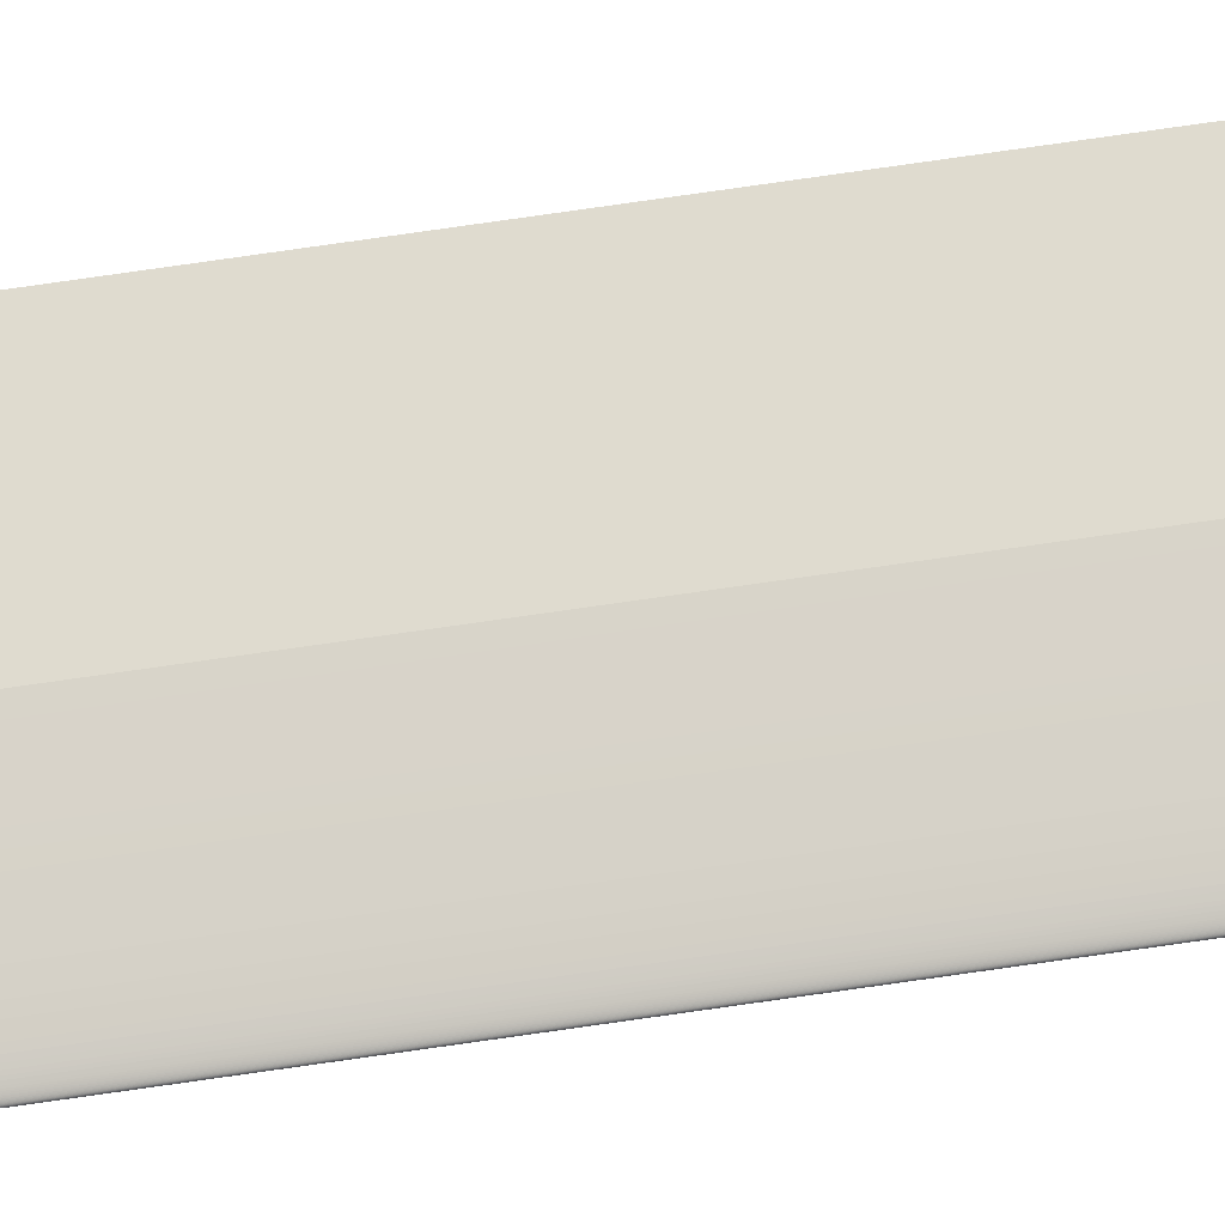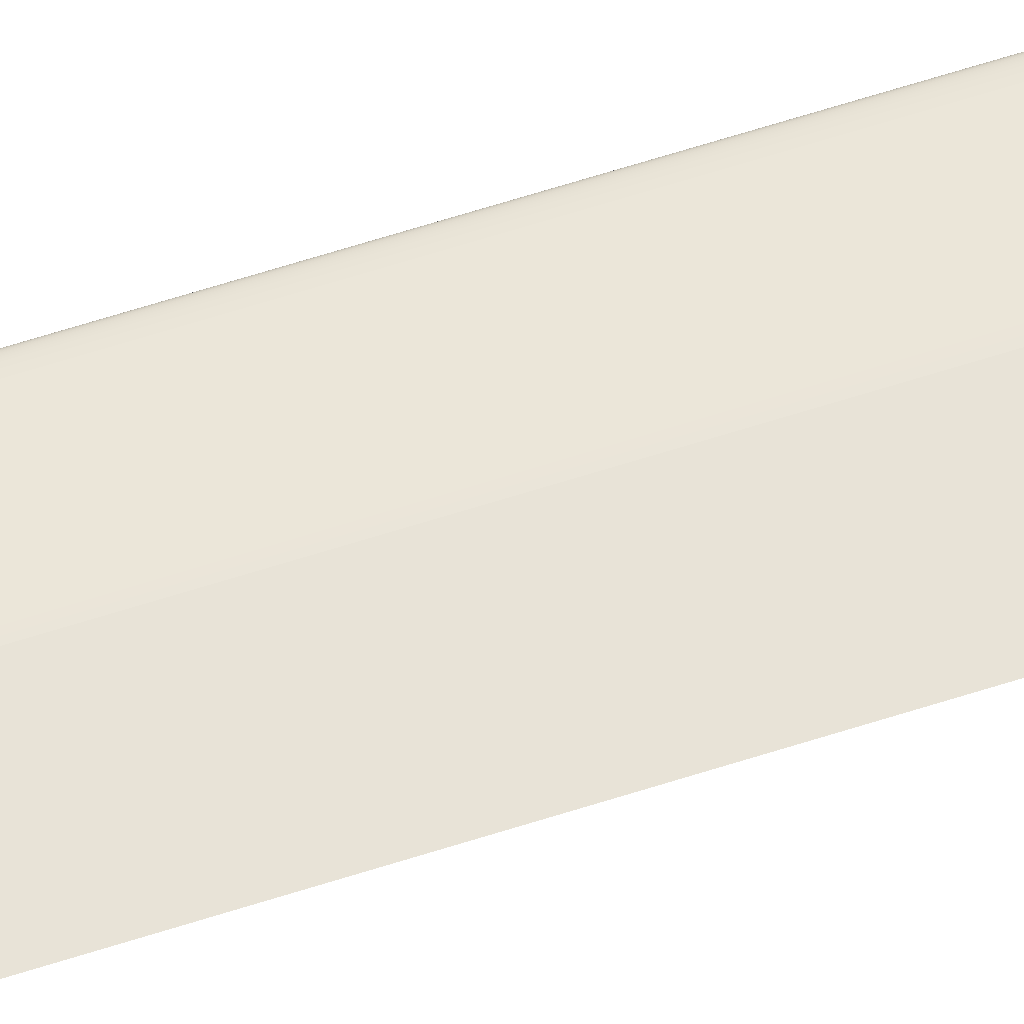
<metadata>
{"format":"obj","ext":"obj","renderer":"f3d","projection":"perspective","resolution":1024,"background":"white","views":[{"elev":75.0,"azim":81.8,"up":"+Z"},{"elev":58.0,"azim":-109.0,"up":"+Z"}]}
</metadata>
<code>
v 68.6 62.1 106.8
v 69.99 62.1 106.8
v 71.39 62.1 106.8
v 72.76 62.1 106.8
v 77.29 812.1 106.6
v 74.12 62.1 106.7
v 76.12 62.1 106.7
v 78.04 62.1 106.6
v 79.85 62.1 106.5
v 83.2 812.1 106.3
v 81.55 62.1 106.4
v 84.64 62.1 106.2
v 85.36 812.1 106.1
v 86.62 62.1 105.9
v 86.69 812.1 105.9
v 87.35 62.1 105.8
v 87.51 812.1 105.8
v 87.82 62.1 105.7
v 88.02 812.1 105.7
v 88.26 62.1 105.6
v 88.34 812.1 105.6
v 88.45 62.1 105.5
v 88.55 812.1 105.5
v 88.63 62.1 105.5
v 88.68 812.1 105.5
v 88.75 62.1 105.4
v 88.77 812.1 105.4
v 88.84 62.1 105.4
v 88.85 812.1 105.4
v 88.9 62.1 105.4
v 88.91 812.1 105.4
v 88.95 62.1 105.3
v 88.95 812.1 105.3
v 88.98 62.1 105.3
v 88.99 812.1 105.3
v 89.01 62.1 105.3
v 89.02 812.1 105.3
v 89.03 62.1 105.3
v 89.04 812.1 105.3
v 89.05 62.1 105.3
v 89.06 812.1 105.3
v 89.07 62.1 105.3
v 89.07 812.1 105.2
v 89.08 62.1 105.2
v 89.08 812.1 105.2
v 89.09 62.1 105.2
v 89.1 812.1 105.2
v 89.1 62.1 105.2
v 89.11 812.1 105.2
v 89.11 62.1 105.2
v 89.11 812.1 105.2
v 89.12 62.1 105.2
v 89.12 812.1 105.2
v 89.12 62.1 105.2
v 89.12 812.1 105.2
v 89.13 62.1 105.2
v 89.13 812.1 105.2
v 89.13 62.1 105.2
v 89.13 812.1 105.2
v 89.13 62.1 105.1
v 89.14 812.1 105.1
v 89.14 62.1 105.1
v 89.14 812.1 105.1
v 89.14 62.1 105.1
v 89.14 812.1 105.1
v 89.14 62.1 105.1
v 89.14 812.1 105.1
v 89.14 62.1 105.1
v 89.14 812.1 105.1
v 89.14 62.1 105.1
v 89.13 62.1 105.1
v 89.13 812.1 105.1
v 89.13 62.1 105.1
v 89.13 812.1 105.1
v 89.13 62.1 105
v 89.13 812.1 105
v 89.12 62.1 105
v 89.12 812.1 105
v 89.12 62.1 105
v 89.12 812.1 105
v 89.11 62.1 105
v 89.11 812.1 105
v 89.1 62.1 105
v 89.1 812.1 105
v 89.09 62.1 105
v 89.09 812.1 105
v 89.08 62.1 105
v 89.08 812.1 105
v 89.07 62.1 105
v 89.06 812.1 105
v 89.05 62.1 105
v 89.05 812.1 104.9
v 89.03 62.1 104.9
v 89.03 812.1 104.9
v 89.01 62.1 104.9
v 89 812.1 104.9
v 88.98 62.1 104.9
v 88.97 812.1 104.9
v 88.95 62.1 104.9
v 88.93 812.1 104.9
v 88.9 62.1 104.9
v 88.88 812.1 104.8
v 88.84 62.1 104.8
v 88.82 812.1 104.8
v 88.75 62.1 104.8
v 88.73 812.1 104.8
v 88.66 62.1 104.7
v 88.63 812.1 104.7
v 88.55 62.1 104.7
v 88.53 812.1 104.7
v 88.4 62.1 104.7
v 88.37 812.1 104.6
v 88.21 62.1 104.6
v 88.17 812.1 104.6
v 87.91 62.1 104.5
v 87.87 812.1 104.5
v 87.54 62.1 104.5
v 87.48 812.1 104.4
v 86.96 62.1 104.3
v 86.9 812.1 104.3
v 85.95 62.1 104.2
v 85.86 812.1 104.2
v 83.95 62.1 104
v 83.98 812.1 104
v 81.55 62.1 103.8
v 80.52 812.1 103.7
v 79.85 62.1 103.7
v 78.04 62.1 103.6
v 74.85 812.1 103.5
v 76.12 62.1 103.5
v 74.12 62.1 103.5
v 72.76 62.1 103.4
v 71.39 62.1 103.4
v 68.6 812.1 103.4
v 69.99 62.1 103.4
v 68.6 62.1 103.4
v 48.04 62.1 105.1
v 48.04 812.1 105.1
v 73.88 62.1 104.2
v 73.85 62.1 104.4
v 73.93 62.1 104
v 73.99 62.1 103.8
v 74.05 62.1 103.6
v 73.81 62.1 104.5
v 73.79 62.1 104.7
v 73.78 62.1 104.9
v 73.78 62.1 105.1
v 74.05 62.1 106.6
v 73.99 62.1 106.4
v 73.93 62.1 106.2
v 73.88 62.1 106
v 73.85 62.1 105.9
v 73.81 62.1 105.7
v 73.79 62.1 105.5
v 73.78 62.1 105.3
v 81.48 62.1 106.6
v 81.4 62.1 106.8
v 81.31 62.1 107
v 81.22 62.1 107.1
v 81.11 62.1 107.3
v 81 62.1 107.5
v 80.88 62.1 107.6
v 80.75 62.1 107.8
v 80.61 62.1 107.9
v 80.47 62.1 108.1
v 80.32 62.1 108.2
v 80.16 62.1 108.3
v 80 62.1 108.4
v 79.83 62.1 108.5
v 79.66 62.1 108.6
v 79.48 62.1 108.7
v 79.3 62.1 108.8
v 79.11 62.1 108.9
v 78.92 62.1 108.9
v 78.73 62.1 109
v 78.54 62.1 109
v 78.34 62.1 109.1
v 78.14 62.1 109.1
v 77.95 62.1 109.1
v 77.75 62.1 109.1
v 77.55 62.1 109.1
v 77.35 62.1 109.1
v 77.15 62.1 109.1
v 76.96 62.1 109
v 76.76 62.1 109
v 76.57 62.1 108.9
v 76.39 62.1 108.9
v 76.2 62.1 108.8
v 76.02 62.1 108.7
v 74.21 62.1 106.9
v 75.84 62.1 108.6
v 74.3 62.1 107.1
v 75.67 62.1 108.5
v 74.41 62.1 107.3
v 75.51 62.1 108.4
v 74.52 62.1 107.4
v 75.34 62.1 108.3
v 74.64 62.1 107.6
v 75.19 62.1 108.2
v 74.77 62.1 107.7
v 75.04 62.1 108
v 74.9 62.1 107.9
v 81.61 62.1 104
v 81.66 62.1 104.2
v 81.7 62.1 104.3
v 81.73 62.1 104.5
v 81.76 62.1 104.7
v 81.77 62.1 104.9
v 81.78 62.1 105.1
v 81.77 62.1 105.3
v 81.76 62.1 105.5
v 81.73 62.1 105.7
v 81.7 62.1 105.9
v 81.66 62.1 106.1
v 81.61 62.1 106.2
v 79.66 62.1 101.6
v 79.83 62.1 101.7
v 80 62.1 101.8
v 80.16 62.1 101.9
v 80.32 62.1 102
v 80.47 62.1 102.2
v 80.61 62.1 102.3
v 80.75 62.1 102.4
v 80.88 62.1 102.6
v 81 62.1 102.7
v 81.11 62.1 102.9
v 81.22 62.1 103.1
v 81.31 62.1 103.2
v 81.4 62.1 103.4
v 81.48 62.1 103.6
v 76.76 62.1 101.2
v 76.96 62.1 101.2
v 77.15 62.1 101.2
v 77.35 62.1 101.1
v 77.55 62.1 101.1
v 77.75 62.1 101.1
v 77.95 62.1 101.1
v 78.14 62.1 101.1
v 78.34 62.1 101.1
v 78.54 62.1 101.2
v 78.73 62.1 101.2
v 78.92 62.1 101.3
v 79.11 62.1 101.3
v 79.3 62.1 101.4
v 79.48 62.1 101.5
v 75.04 62.1 102.2
v 75.19 62.1 102.1
v 75.34 62.1 101.9
v 75.51 62.1 101.8
v 75.67 62.1 101.7
v 75.84 62.1 101.6
v 76.02 62.1 101.5
v 76.2 62.1 101.4
v 76.39 62.1 101.4
v 76.57 62.1 101.3
v 74.9 62.1 102.3
v 74.77 62.1 102.5
v 74.64 62.1 102.6
v 74.52 62.1 102.8
v 74.41 62.1 103
v 74.3 62.1 103.1
v 74.21 62.1 103.3
v 68.6 812.1 106.8
v 73.78 31.1 105.1
v 73.78 31.1 104.9
v 73.8 31.1 104.7
v 73.82 31.1 104.5
v 73.85 31.1 104.3
v 73.9 31.1 104.1
v 73.95 31.1 103.9
v 74.02 31.1 103.7
v 74.09 31.1 103.6
v 74.17 31.1 103.4
v 74.26 31.1 103.2
v 74.36 31.1 103
v 74.47 31.1 102.9
v 74.59 31.1 102.7
v 74.71 31.1 102.5
v 74.84 31.1 102.4
v 74.98 31.1 102.2
v 75.13 31.1 102.1
v 75.28 31.1 102
v 75.44 31.1 101.9
v 75.61 31.1 101.7
v 75.78 31.1 101.6
v 75.95 31.1 101.5
v 76.13 31.1 101.5
v 76.31 31.1 101.4
v 76.5 31.1 101.3
v 76.69 31.1 101.3
v 76.89 31.1 101.2
v 77.08 31.1 101.2
v 77.28 31.1 101.1
v 77.48 31.1 101.1
v 77.68 31.1 101.1
v 77.87 31.1 101.1
v 78.07 31.1 101.1
v 78.27 31.1 101.1
v 78.47 31.1 101.2
v 78.67 31.1 101.2
v 78.86 31.1 101.3
v 79.05 31.1 101.3
v 79.24 31.1 101.4
v 79.42 31.1 101.5
v 79.6 31.1 101.5
v 79.78 31.1 101.6
v 79.95 31.1 101.7
v 80.11 31.1 101.9
v 80.27 31.1 102
v 80.42 31.1 102.1
v 80.57 31.1 102.2
v 80.71 31.1 102.4
v 80.84 31.1 102.5
v 80.96 31.1 102.7
v 81.08 31.1 102.9
v 81.19 31.1 103
v 81.29 31.1 103.2
v 81.38 31.1 103.4
v 81.46 31.1 103.6
v 81.53 31.1 103.7
v 81.6 31.1 103.9
v 81.65 31.1 104.1
v 81.7 31.1 104.3
v 81.73 31.1 104.5
v 81.76 31.1 104.7
v 81.77 31.1 104.9
v 81.78 31.1 105.1
v 81.77 31.1 105.3
v 81.76 31.1 105.5
v 81.73 31.1 105.7
v 81.7 31.1 105.9
v 81.65 31.1 106.1
v 81.6 31.1 106.3
v 81.53 31.1 106.5
v 81.46 31.1 106.7
v 81.38 31.1 106.8
v 81.29 31.1 107
v 81.19 31.1 107.2
v 81.08 31.1 107.4
v 80.96 31.1 107.5
v 80.84 31.1 107.7
v 80.71 31.1 107.8
v 80.57 31.1 108
v 80.42 31.1 108.1
v 80.27 31.1 108.2
v 80.11 31.1 108.4
v 79.95 31.1 108.5
v 79.78 31.1 108.6
v 79.6 31.1 108.7
v 79.42 31.1 108.8
v 79.24 31.1 108.8
v 79.05 31.1 108.9
v 78.86 31.1 109
v 78.67 31.1 109
v 78.47 31.1 109
v 78.27 31.1 109.1
v 78.07 31.1 109.1
v 77.87 31.1 109.1
v 77.68 31.1 109.1
v 77.48 31.1 109.1
v 77.28 31.1 109.1
v 77.08 31.1 109
v 76.89 31.1 109
v 76.69 31.1 109
v 76.5 31.1 108.9
v 76.31 31.1 108.8
v 76.13 31.1 108.8
v 75.95 31.1 108.7
v 75.78 31.1 108.6
v 75.61 31.1 108.5
v 75.44 31.1 108.4
v 75.28 31.1 108.2
v 75.13 31.1 108.1
v 74.98 31.1 108
v 74.84 31.1 107.8
v 74.71 31.1 107.7
v 74.59 31.1 107.5
v 74.47 31.1 107.4
v 74.36 31.1 107.2
v 74.26 31.1 107
v 74.17 31.1 106.8
v 74.09 31.1 106.7
v 74.02 31.1 106.5
v 73.95 31.1 106.3
v 73.9 31.1 106.1
v 73.85 31.1 105.9
v 73.82 31.1 105.7
v 73.8 31.1 105.5
v 73.78 31.1 105.3
f 1 2 263
f 2 3 263
f 263 4 5
f 3 4 263
f 4 6 5
f 6 7 5
f 7 8 5
f 5 9 10
f 8 9 5
f 9 11 10
f 10 12 13
f 11 12 10
f 13 14 15
f 12 14 13
f 15 16 17
f 14 16 15
f 17 18 19
f 16 18 17
f 19 20 21
f 18 20 19
f 21 22 23
f 20 22 21
f 23 24 25
f 22 24 23
f 25 26 27
f 24 26 25
f 27 28 29
f 26 28 27
f 29 30 31
f 28 30 29
f 31 32 33
f 30 32 31
f 32 34 33
f 33 34 35
f 34 36 35
f 35 36 37
f 36 38 37
f 37 38 39
f 38 40 39
f 39 40 41
f 40 42 41
f 41 42 43
f 42 44 43
f 43 44 45
f 44 46 45
f 45 46 47
f 46 48 47
f 47 48 49
f 48 50 49
f 49 50 51
f 50 52 51
f 51 52 53
f 52 54 53
f 53 54 55
f 54 56 55
f 55 56 57
f 56 58 57
f 57 58 59
f 58 60 59
f 59 60 61
f 60 62 61
f 61 62 63
f 63 64 65
f 62 64 63
f 65 66 67
f 64 66 65
f 67 68 69
f 66 68 67
f 68 70 69
f 69 71 72
f 70 71 69
f 72 73 74
f 71 73 72
f 74 75 76
f 73 75 74
f 76 77 78
f 75 77 76
f 78 79 80
f 77 79 78
f 80 81 82
f 79 81 80
f 82 83 84
f 81 83 82
f 84 85 86
f 83 85 84
f 85 87 86
f 86 87 88
f 87 89 88
f 88 89 90
f 89 91 90
f 90 91 92
f 91 93 92
f 92 93 94
f 93 95 94
f 94 95 96
f 95 97 96
f 96 97 98
f 97 99 98
f 98 99 100
f 100 101 102
f 99 101 100
f 101 103 102
f 102 103 104
f 104 105 106
f 103 105 104
f 106 107 108
f 105 107 106
f 108 109 110
f 107 109 108
f 110 111 112
f 109 111 110
f 112 113 114
f 111 113 112
f 114 115 116
f 113 115 114
f 116 117 118
f 115 117 116
f 118 119 120
f 117 119 118
f 119 121 120
f 120 121 122
f 121 123 122
f 122 123 124
f 123 125 124
f 124 125 126
f 125 127 126
f 126 128 129
f 127 128 126
f 128 130 129
f 130 131 129
f 131 132 129
f 132 133 129
f 129 133 134
f 133 135 134
f 135 136 134
f 137 1 263
f 137 263 138
f 136 137 138
f 136 138 134
f 132 139 140
f 132 141 139
f 132 142 141
f 132 143 142
f 132 131 143
f 144 132 140
f 145 132 144
f 146 132 145
f 147 132 146
f 133 132 147
f 4 148 6
f 4 149 148
f 4 150 149
f 4 151 150
f 4 152 151
f 4 153 152
f 4 154 153
f 4 155 154
f 4 147 155
f 3 135 133
f 3 133 147
f 3 147 4
f 2 136 135
f 2 135 3
f 1 136 2
f 137 136 1
f 11 9 156
f 156 9 157
f 157 9 158
f 158 9 159
f 159 9 160
f 160 9 161
f 9 162 161
f 9 163 162
f 9 164 163
f 9 165 164
f 9 166 165
f 9 167 166
f 9 168 167
f 9 169 168
f 8 170 9
f 9 170 169
f 8 171 170
f 8 172 171
f 8 173 172
f 8 174 173
f 8 175 174
f 8 176 175
f 8 177 176
f 8 178 177
f 8 179 178
f 8 180 179
f 8 181 180
f 8 182 181
f 8 183 182
f 8 184 183
f 8 185 184
f 7 185 8
f 7 186 185
f 7 187 186
f 7 188 187
f 7 189 188
f 6 190 7
f 7 191 189
f 190 192 7
f 7 193 191
f 192 194 7
f 7 195 193
f 194 196 7
f 7 197 195
f 196 198 7
f 7 199 197
f 198 200 7
f 7 201 199
f 200 202 7
f 7 202 201
f 64 68 66
f 62 68 64
f 62 70 68
f 60 70 62
f 60 71 70
f 58 71 60
f 58 73 71
f 56 73 58
f 56 75 73
f 54 75 56
f 54 77 75
f 54 79 77
f 52 81 79
f 52 79 54
f 50 81 52
f 50 83 81
f 48 83 50
f 46 83 48
f 46 85 83
f 44 87 85
f 44 85 46
f 42 87 44
f 42 89 87
f 40 91 89
f 40 89 42
f 38 93 91
f 38 95 93
f 38 91 40
f 36 97 95
f 36 95 38
f 34 99 97
f 34 97 36
f 32 101 99
f 32 99 34
f 30 103 101
f 30 101 32
f 28 105 103
f 28 103 30
f 26 107 105
f 26 105 28
f 24 109 107
f 24 107 26
f 22 111 109
f 22 109 24
f 20 113 111
f 20 115 113
f 20 111 22
f 18 117 115
f 18 115 20
f 16 119 117
f 16 117 18
f 14 121 119
f 14 119 16
f 12 123 121
f 12 121 14
f 203 125 123
f 204 203 123
f 205 204 123
f 206 205 123
f 207 206 123
f 208 207 123
f 209 208 123
f 210 209 123
f 210 123 12
f 211 210 12
f 212 211 12
f 213 212 12
f 214 213 12
f 215 214 12
f 11 215 12
f 216 127 217
f 217 127 218
f 218 127 219
f 219 127 220
f 220 127 221
f 221 127 222
f 222 127 223
f 223 127 224
f 224 127 225
f 225 127 226
f 226 127 227
f 227 127 228
f 228 127 229
f 229 127 230
f 230 127 125
f 231 128 232
f 232 128 233
f 233 128 234
f 234 128 235
f 235 128 236
f 236 128 237
f 237 128 238
f 238 128 239
f 239 128 240
f 240 128 241
f 241 128 242
f 242 128 243
f 243 128 244
f 244 128 245
f 245 128 216
f 216 128 127
f 246 130 247
f 247 130 248
f 248 130 249
f 249 130 250
f 231 130 128
f 250 130 251
f 251 130 252
f 252 130 253
f 253 130 254
f 254 130 255
f 255 130 231
f 246 256 130
f 256 257 130
f 257 258 130
f 258 259 130
f 259 260 130
f 260 261 130
f 261 262 130
f 262 131 130
f 67 63 65
f 69 63 67
f 72 61 69
f 69 61 63
f 72 59 61
f 74 59 72
f 76 57 74
f 74 57 59
f 76 55 57
f 78 55 76
f 78 53 55
f 80 53 78
f 82 51 80
f 80 51 53
f 82 49 51
f 84 49 82
f 84 47 49
f 86 47 84
f 88 45 86
f 86 45 47
f 88 43 45
f 90 43 88
f 90 41 43
f 92 41 90
f 94 39 92
f 92 39 41
f 94 37 39
f 96 37 94
f 98 35 96
f 96 35 37
f 98 33 35
f 100 33 98
f 102 31 100
f 100 31 33
f 102 29 31
f 104 29 102
f 106 27 104
f 104 27 29
f 106 25 27
f 108 25 106
f 110 23 108
f 112 23 110
f 108 23 25
f 114 21 112
f 112 21 23
f 116 19 114
f 114 19 21
f 118 17 116
f 120 17 118
f 116 17 19
f 122 15 120
f 120 15 17
f 124 13 122
f 122 13 15
f 124 10 13
f 124 126 10
f 129 5 126
f 126 5 10
f 134 263 129
f 129 263 5
f 134 138 263
f 147 146 264
f 264 146 265
f 265 145 266
f 146 145 265
f 266 144 267
f 145 144 266
f 267 140 268
f 144 140 267
f 268 139 269
f 140 139 268
f 269 141 270
f 139 141 269
f 270 142 271
f 141 142 270
f 271 143 272
f 142 143 271
f 272 131 273
f 143 131 272
f 273 262 274
f 131 262 273
f 262 261 274
f 274 261 275
f 261 260 275
f 275 260 276
f 260 259 276
f 276 259 277
f 259 258 277
f 277 258 278
f 258 257 278
f 278 257 279
f 257 256 279
f 279 256 280
f 280 246 281
f 256 246 280
f 281 247 282
f 246 247 281
f 282 248 283
f 247 248 282
f 283 249 284
f 248 249 283
f 284 250 285
f 249 250 284
f 285 251 286
f 250 251 285
f 286 252 287
f 251 252 286
f 287 253 288
f 252 253 287
f 288 254 289
f 253 254 288
f 289 255 290
f 254 255 289
f 290 231 291
f 255 231 290
f 291 232 292
f 231 232 291
f 292 233 293
f 232 233 292
f 293 234 294
f 233 234 293
f 294 235 295
f 234 235 294
f 295 236 296
f 235 236 295
f 296 237 297
f 236 237 296
f 297 238 298
f 237 238 297
f 298 239 299
f 238 239 298
f 299 240 300
f 239 240 299
f 240 241 300
f 300 241 301
f 241 242 301
f 301 242 302
f 242 243 302
f 302 243 303
f 243 244 303
f 303 244 304
f 244 245 304
f 304 245 305
f 245 216 305
f 305 216 306
f 216 217 306
f 306 217 307
f 217 218 307
f 307 218 308
f 218 219 308
f 308 219 309
f 219 220 309
f 309 220 310
f 220 221 310
f 310 221 311
f 221 222 311
f 311 222 312
f 222 223 312
f 312 223 313
f 223 224 313
f 313 224 314
f 314 225 315
f 224 225 314
f 315 226 316
f 225 226 315
f 316 227 317
f 226 227 316
f 317 228 318
f 227 228 317
f 318 229 319
f 228 229 318
f 319 230 320
f 229 230 319
f 320 125 321
f 230 125 320
f 321 203 322
f 125 203 321
f 322 204 323
f 203 204 322
f 323 205 324
f 204 205 323
f 324 206 325
f 205 206 324
f 206 207 325
f 325 207 326
f 207 208 326
f 326 208 327
f 208 209 327
f 209 210 327
f 327 210 328
f 210 211 328
f 328 211 329
f 211 212 329
f 329 212 330
f 212 213 330
f 330 213 331
f 213 214 331
f 331 214 332
f 214 215 332
f 332 215 333
f 215 11 333
f 333 11 334
f 11 156 334
f 334 156 335
f 156 157 335
f 335 157 336
f 157 158 336
f 336 158 337
f 158 159 337
f 337 159 338
f 159 160 338
f 338 160 339
f 160 161 339
f 339 161 340
f 161 162 340
f 340 162 341
f 162 163 341
f 341 163 342
f 163 164 342
f 342 164 343
f 164 165 343
f 343 165 344
f 165 166 344
f 344 166 345
f 166 167 345
f 345 167 346
f 167 168 346
f 346 168 347
f 347 169 348
f 168 169 347
f 348 170 349
f 169 170 348
f 170 171 349
f 349 171 350
f 171 172 350
f 350 172 351
f 172 173 351
f 351 173 352
f 173 174 352
f 352 174 353
f 174 175 353
f 353 175 354
f 354 176 355
f 175 176 354
f 355 177 356
f 176 177 355
f 356 178 357
f 177 178 356
f 357 179 358
f 178 179 357
f 358 180 359
f 179 180 358
f 359 181 360
f 180 181 359
f 360 182 361
f 181 182 360
f 361 183 362
f 182 183 361
f 362 184 363
f 183 184 362
f 363 185 364
f 184 185 363
f 364 186 365
f 185 186 364
f 365 187 366
f 186 187 365
f 366 188 367
f 187 188 366
f 367 189 368
f 188 189 367
f 368 191 369
f 189 191 368
f 369 193 370
f 191 193 369
f 370 195 371
f 193 195 370
f 371 197 372
f 195 197 371
f 372 199 373
f 197 199 372
f 373 201 374
f 199 201 373
f 374 202 375
f 201 202 374
f 202 200 375
f 375 200 376
f 200 198 376
f 376 198 377
f 198 196 377
f 377 196 378
f 196 194 378
f 378 194 379
f 194 192 379
f 379 192 380
f 192 190 380
f 380 190 381
f 190 6 381
f 381 6 382
f 382 148 383
f 6 148 382
f 383 149 384
f 148 149 383
f 384 150 385
f 149 150 384
f 385 151 386
f 150 151 385
f 386 152 387
f 151 152 386
f 387 153 388
f 152 153 387
f 388 154 389
f 153 154 388
f 389 155 264
f 154 155 389
f 155 147 264
f 315 313 314
f 306 307 308
f 317 315 316
f 305 308 309
f 305 309 310
f 305 306 308
f 321 318 319
f 321 319 320
f 300 301 302
f 300 302 303
f 300 303 304
f 323 321 322
f 299 304 305
f 299 300 304
f 296 297 298
f 296 298 299
f 327 323 324
f 327 324 325
f 327 325 326
f 327 321 323
f 329 327 328
f 330 327 329
f 292 293 294
f 332 327 330
f 332 313 315
f 332 312 313
f 332 315 317
f 332 317 318
f 332 330 331
f 332 318 321
f 332 321 327
f 290 292 294
f 290 291 292
f 334 332 333
f 335 332 334
f 335 295 296
f 335 305 310
f 335 310 311
f 335 311 312
f 335 299 305
f 335 296 299
f 335 312 332
f 336 295 335
f 336 294 295
f 338 336 337
f 284 285 286
f 284 286 287
f 284 287 288
f 284 288 289
f 339 336 338
f 341 336 339
f 341 339 340
f 280 281 282
f 280 282 283
f 343 341 342
f 344 341 343
f 278 279 280
f 345 336 341
f 345 341 344
f 276 277 278
f 276 278 280
f 275 276 280
f 348 336 345
f 348 345 346
f 348 346 347
f 273 274 275
f 350 294 336
f 350 336 348
f 350 348 349
f 271 272 273
f 271 275 280
f 271 273 275
f 353 351 352
f 354 350 351
f 354 351 353
f 268 269 270
f 356 290 294
f 356 289 290
f 356 294 350
f 356 354 355
f 356 350 354
f 265 266 267
f 265 267 268
f 265 270 271
f 265 283 284
f 265 271 280
f 265 280 283
f 265 268 270
f 264 265 284
f 359 356 357
f 359 357 358
f 388 264 284
f 388 389 264
f 388 284 289
f 361 356 359
f 361 359 360
f 386 387 388
f 364 362 363
f 384 386 388
f 384 385 386
f 365 362 364
f 365 361 362
f 383 384 388
f 382 383 388
f 367 365 366
f 367 289 356
f 367 356 361
f 367 361 365
f 381 382 388
f 380 381 388
f 369 367 368
f 377 378 379
f 372 369 370
f 372 370 371
f 372 367 369
f 376 379 380
f 376 377 379
f 374 372 373
f 374 375 376
f 374 388 289
f 374 289 367
f 374 380 388
f 374 367 372
f 374 376 380

</code>
